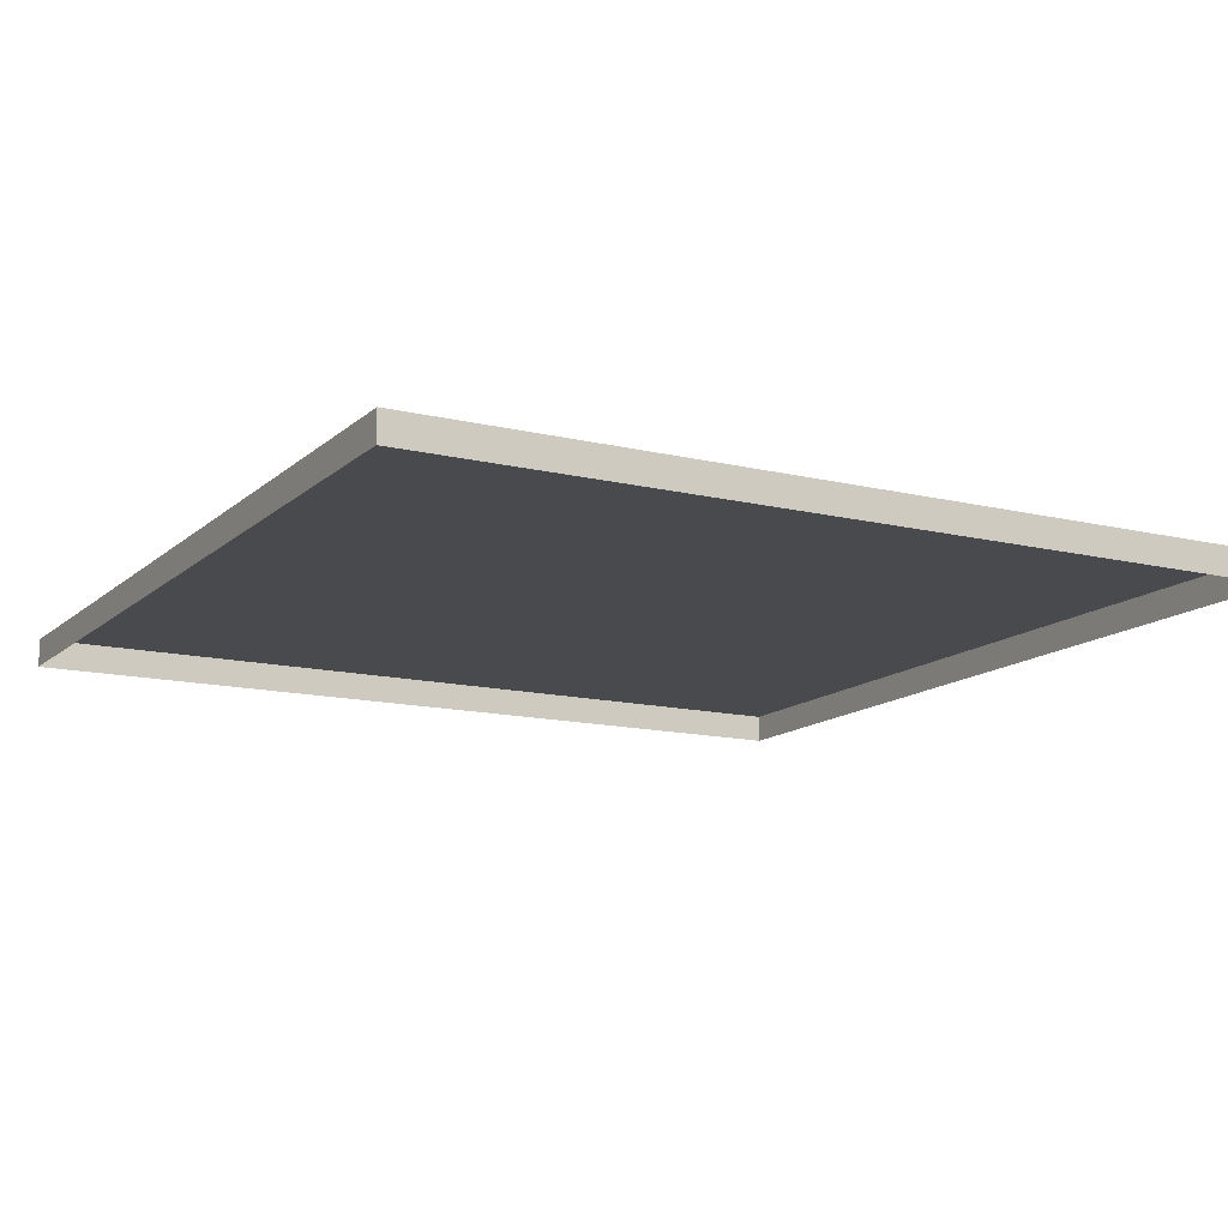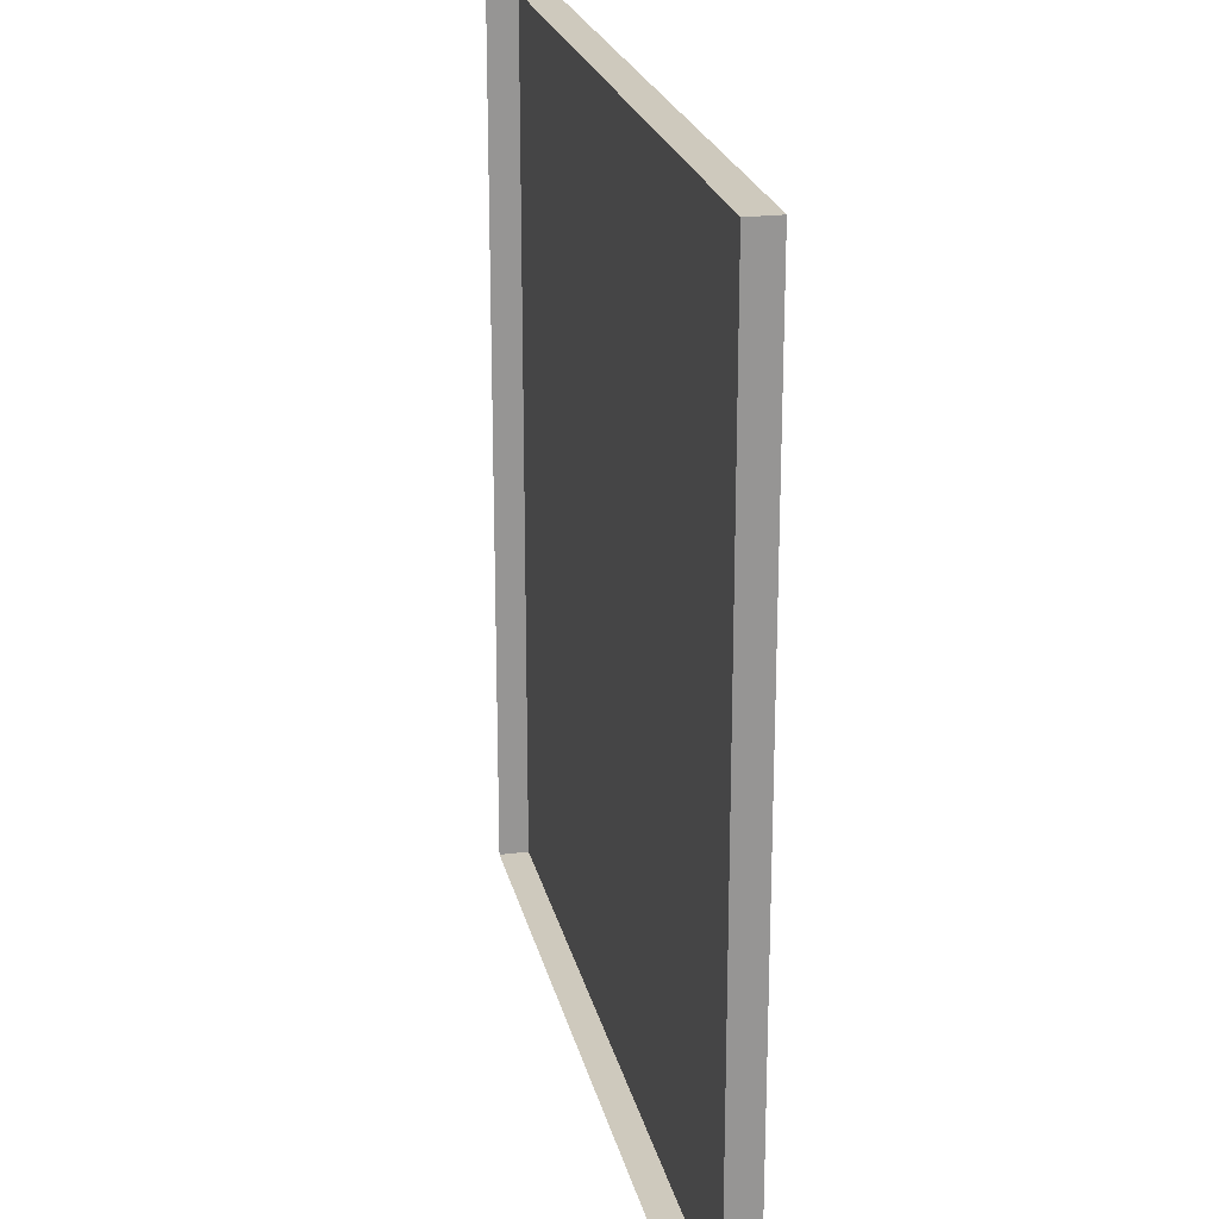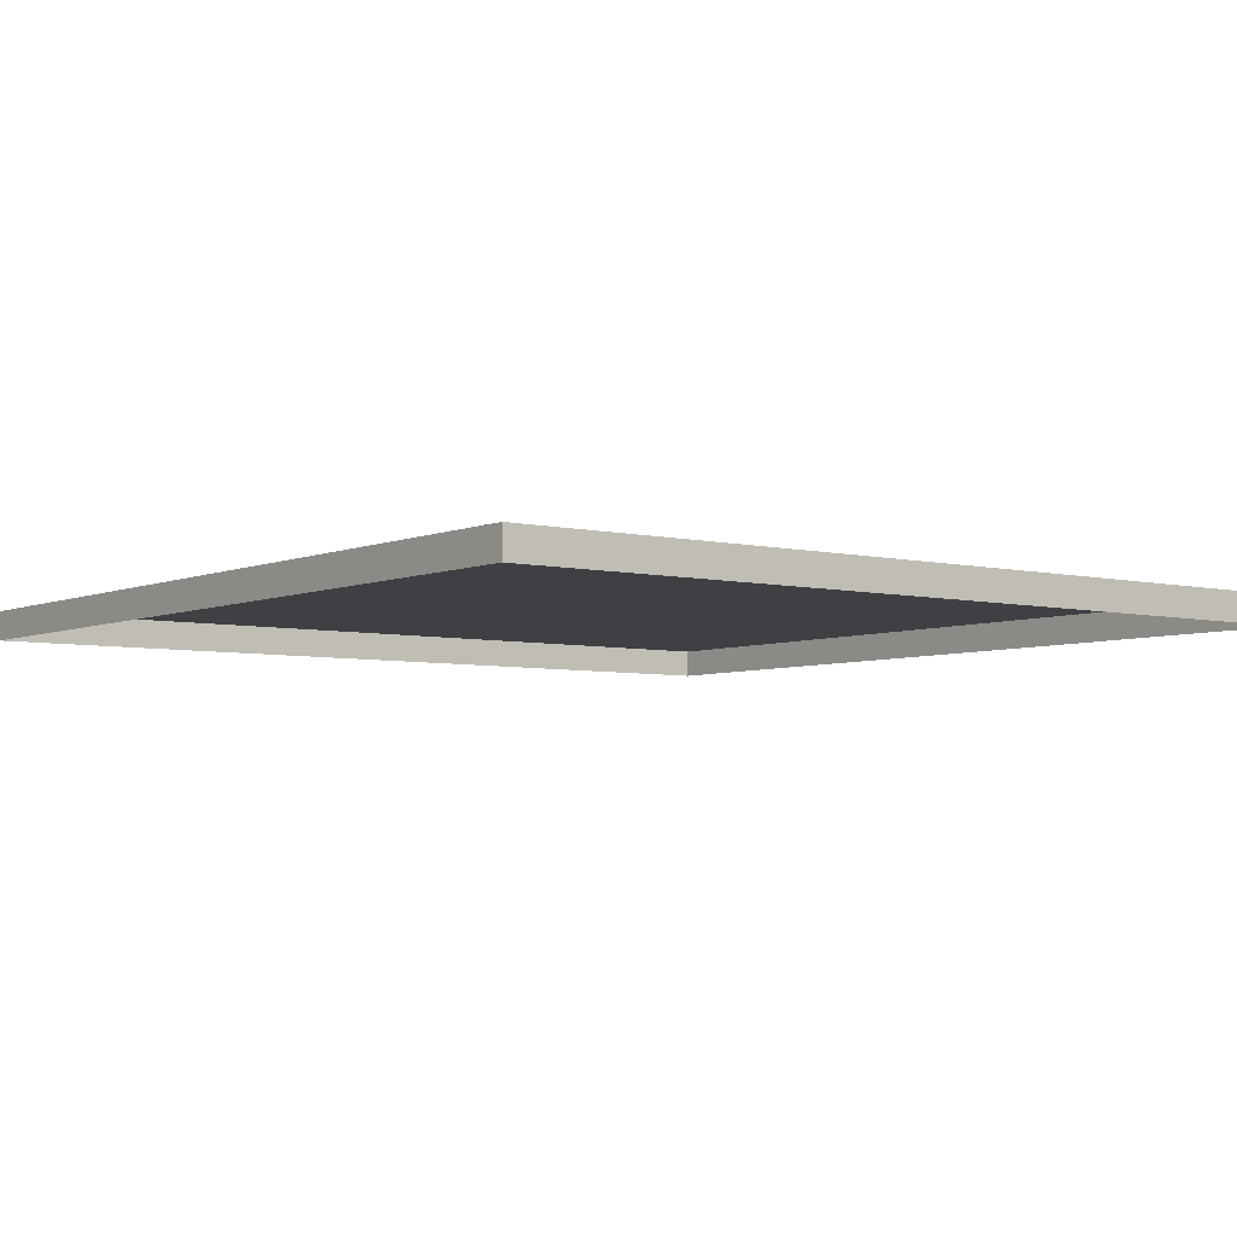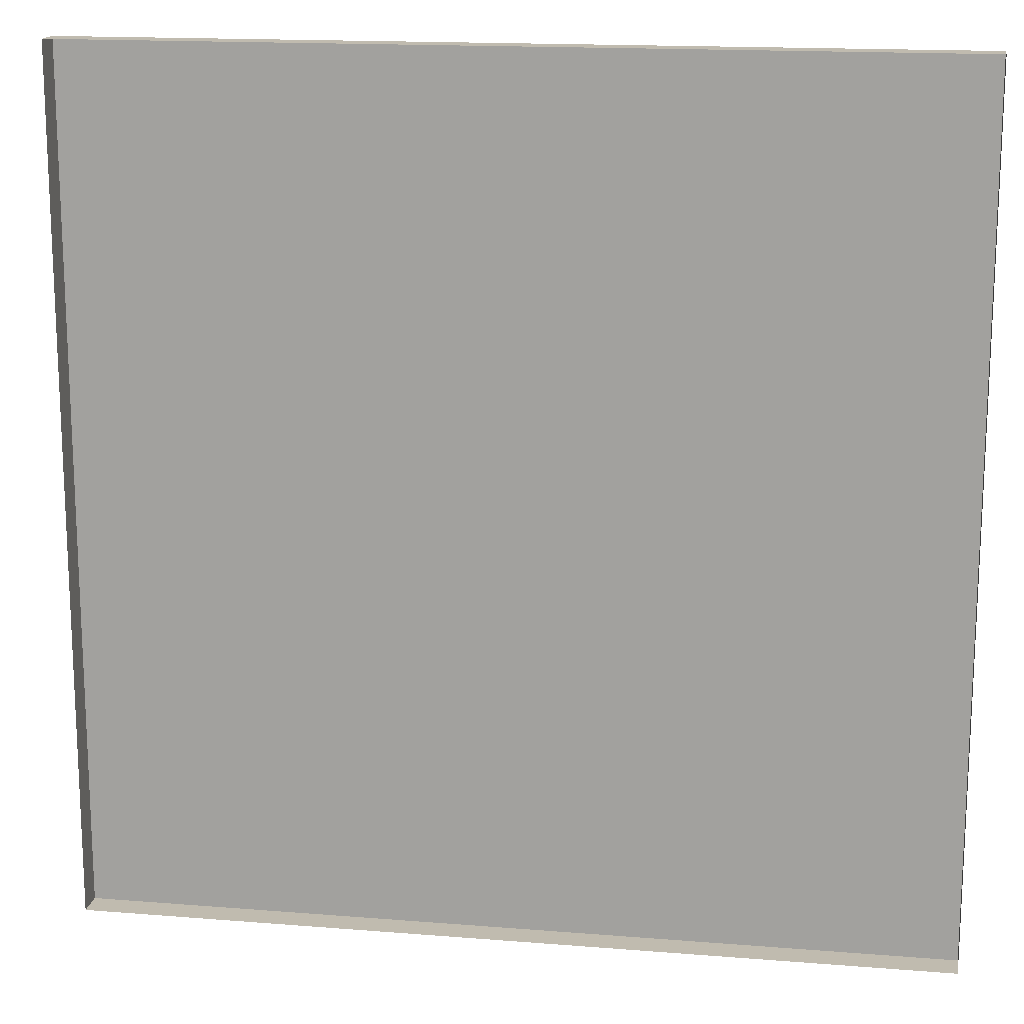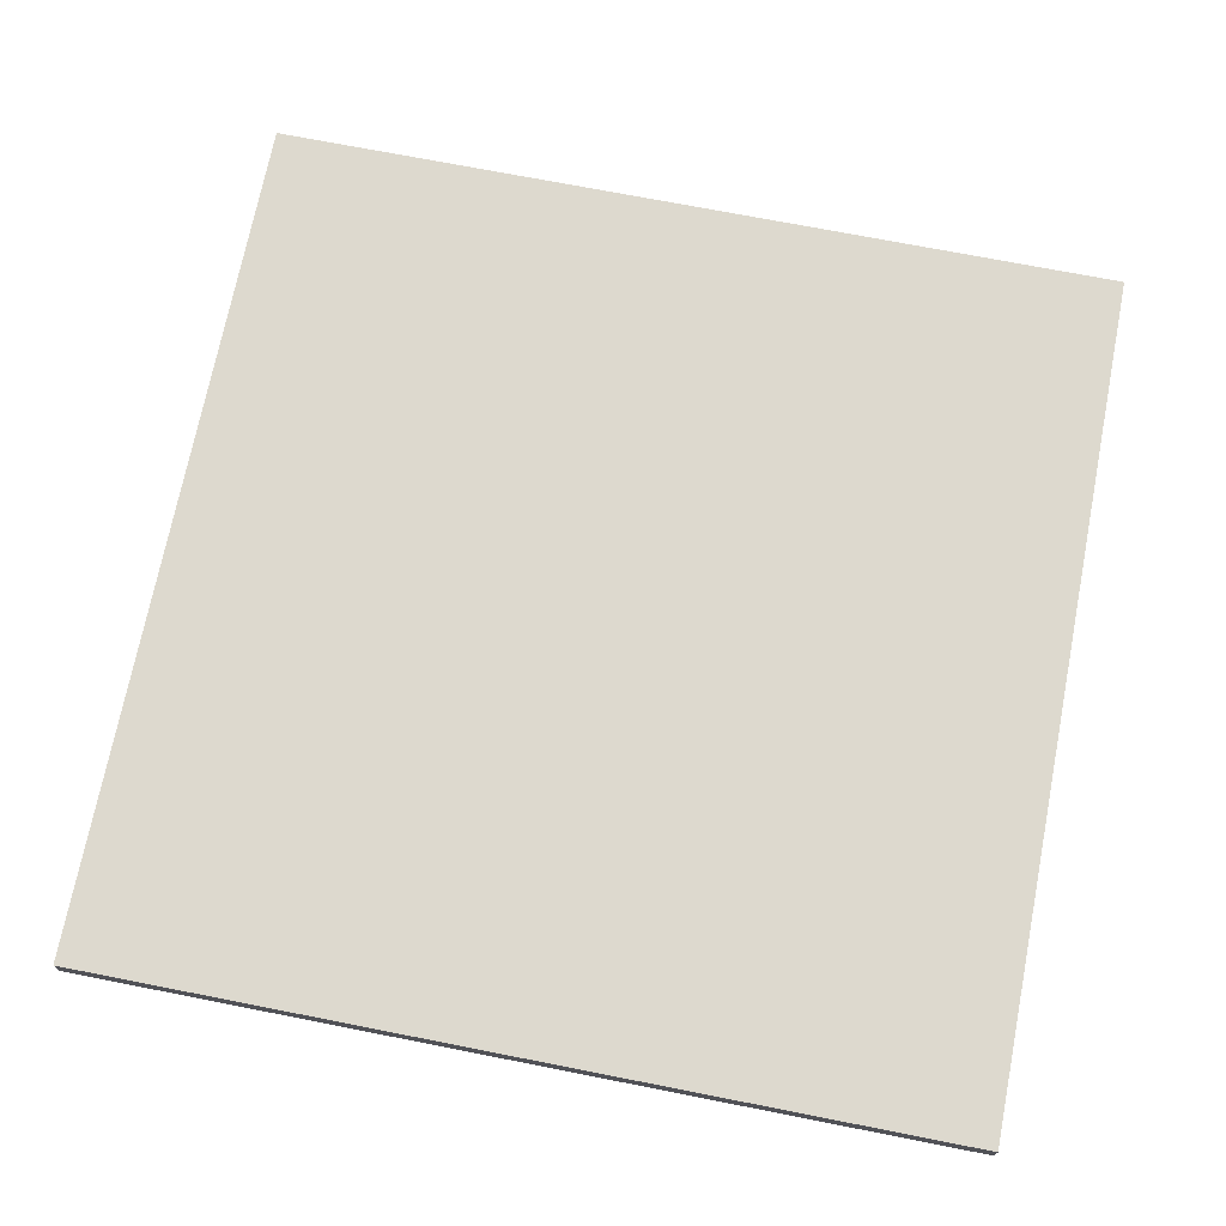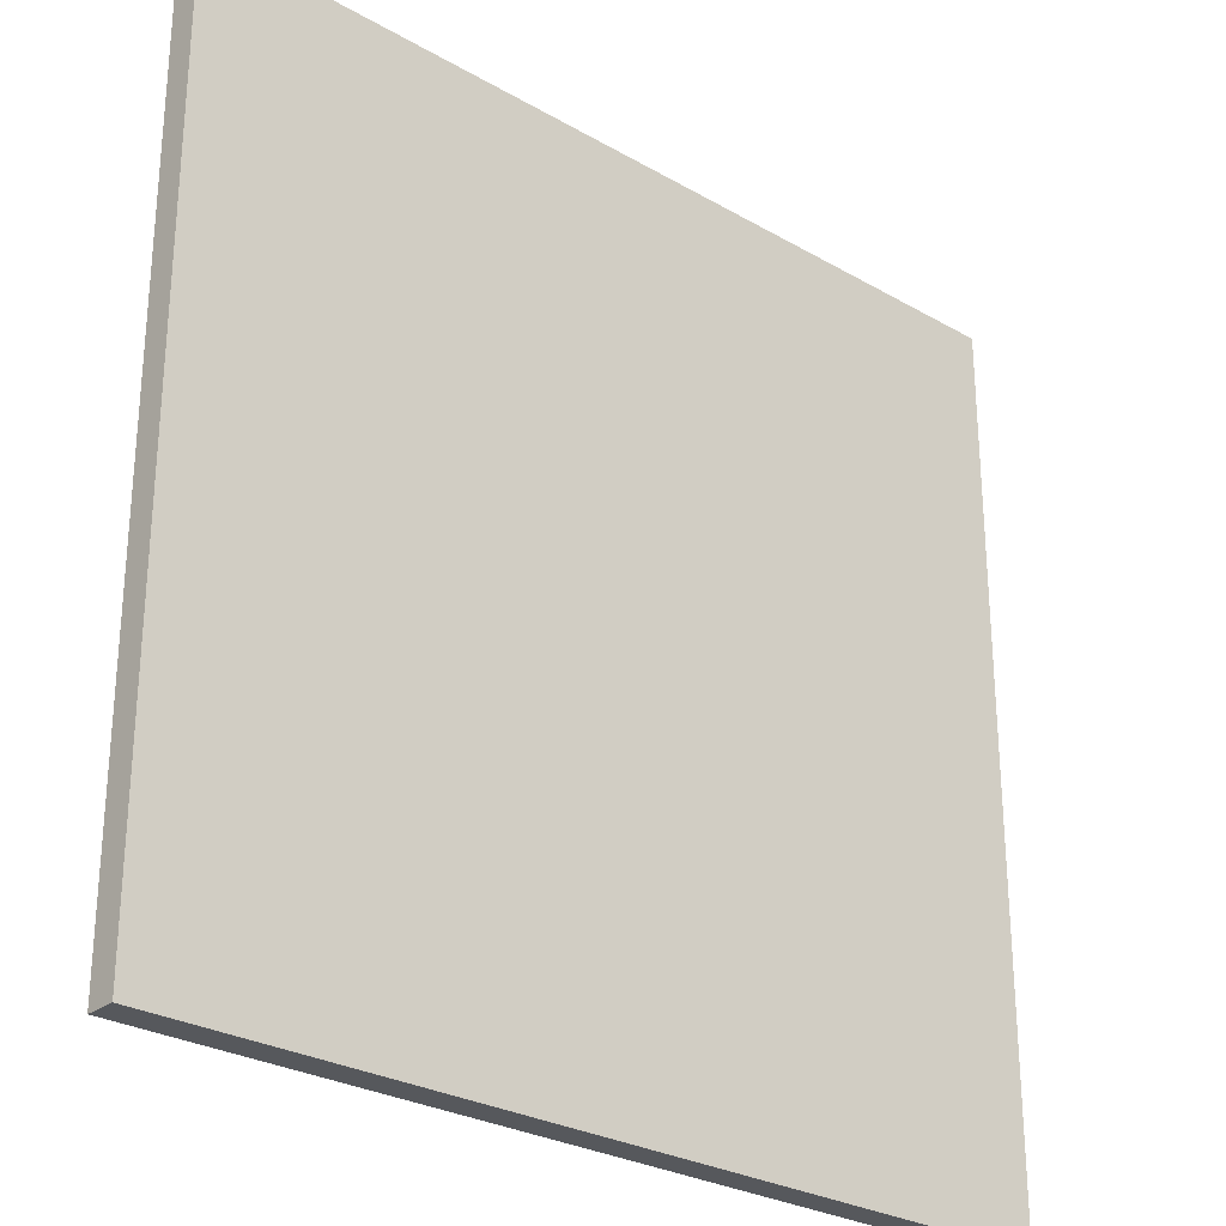
<metadata>
{"format":"obj","ext":"obj","renderer":"f3d","projection":"perspective","resolution":1024,"background":"white","views":[{"elev":-13.4,"azim":-28.7,"up":"+Y"},{"elev":22.6,"azim":77.6,"up":"+Z"},{"elev":-5.1,"azim":52.7,"up":"+Y"},{"elev":15.9,"azim":9.5,"up":"+Z"},{"elev":71.8,"azim":-78.9,"up":"+Y"},{"elev":-27.7,"azim":138.6,"up":"+Z"}]}
</metadata>
<code>
o
v 4.9 4.7 -4.9
v 4.9 4.7 -7.9
v 4.9 7.6 -4.9
v 4.9 7.6 -7.9
v 4.9 7.7 -4.9
v 4.9 7.7 -7.9
v 5.9 2.1 -5.9
v 5.9 2.1 -6.9
v 5.9 4.7 -5.9
v 5.9 4.7 -6.9
v 6.9 2.1 -5.9
v 6.9 2.1 -6.9
v 6.9 4.7 -5.9
v 6.9 4.7 -6.9
v 7.9 4.7 -4.9
v 7.9 4.7 -7.9
v 7.9 7.6 -4.9
v 7.9 7.6 -7.9
v 7.9 7.7 -4.9
v 7.9 7.7 -7.9
v 4.9 4.7 -4.9
v 4.9 7.6 -4.9
v 4.9 7.7 -4.9
v 7.9 4.7 -4.9
v 7.9 7.6 -4.9
v 7.9 7.7 -4.9
v 5.9 2.1 -5.9
v 5.9 4.7 -5.9
v 6.9 2.1 -5.9
v 6.9 4.7 -5.9
v 5.9 2.1 -6.9
v 5.9 4.7 -6.9
v 6.9 2.1 -6.9
v 6.9 4.7 -6.9
v 4.9 4.7 -7.9
v 4.9 7.6 -7.9
v 4.9 7.7 -7.9
v 7.9 4.7 -7.9
v 7.9 7.6 -7.9
v 7.9 7.7 -7.9
v 5.9 2.1 -5.9
v 6.9 2.1 -5.9
v 6 2.1 -6
v 6.8 2.1 -6
v 6.1 2.1 -6.1
v 6.7 2.1 -6.1
v 6.2 2.1 -6.2
v 6.6 2.1 -6.2
v 6.3 2.1 -6.3
v 6.5 2.1 -6.3
v 6.3 2.1 -6.5
v 6.5 2.1 -6.5
v 6.2 2.1 -6.6
v 6.6 2.1 -6.6
v 6.1 2.1 -6.7
v 6.7 2.1 -6.7
v 6 2.1 -6.8
v 6.8 2.1 -6.8
v 5.9 2.1 -6.9
v 6.9 2.1 -6.9
v 4.9 4.7 -4.9
v 7.9 4.7 -4.9
v 5.9 4.7 -5.9
v 6.9 4.7 -5.9
v 5.9 4.7 -6.9
v 6.9 4.7 -6.9
v 4.9 4.7 -7.9
v 7.9 4.7 -7.9
v 4.9 7.7 -4.9
v 7.9 7.7 -4.9
v 4.9 7.7 -7.9
v 7.9 7.7 -7.9
f 5 4 3
f 6 4 5
f 17 18 19
f 19 18 20
f 25 23 22
f 26 23 25
f 36 37 39
f 39 37 40
f 69 70 71
f 71 70 72

</code>
